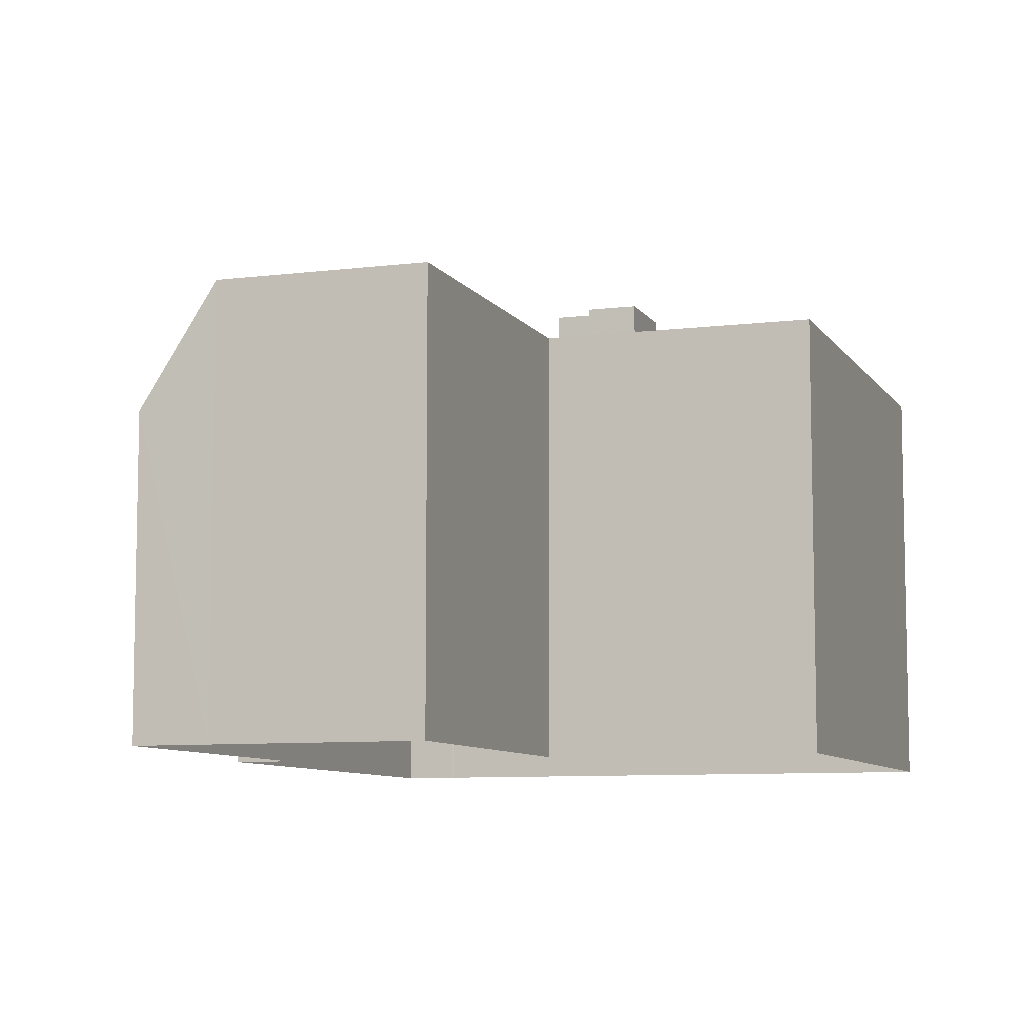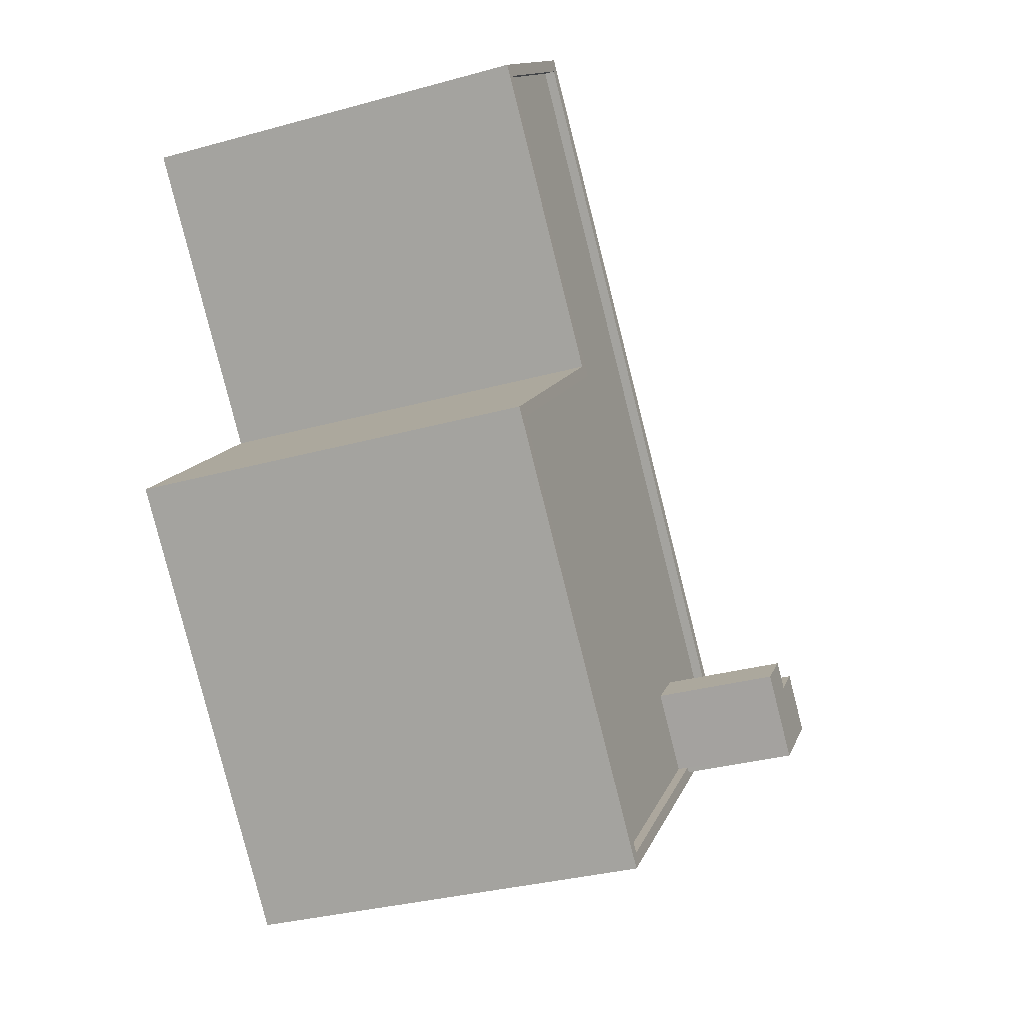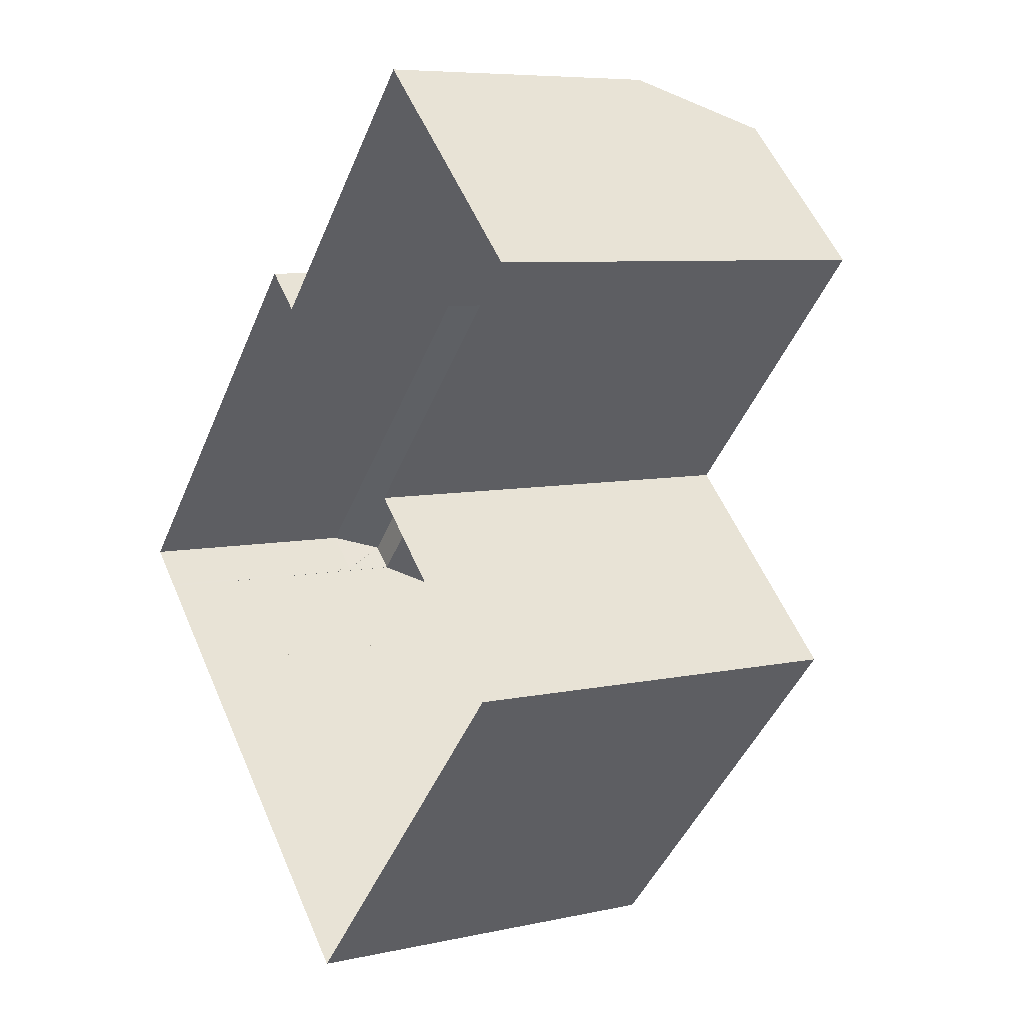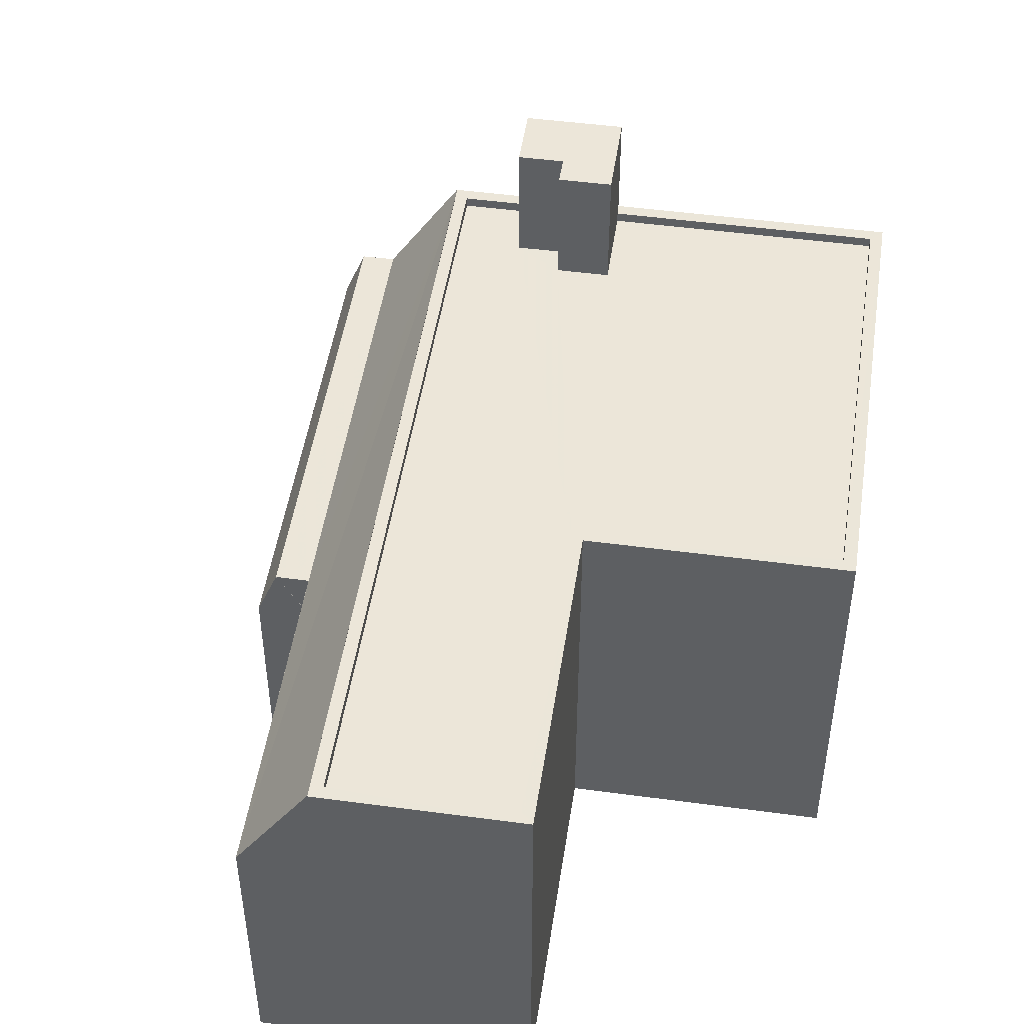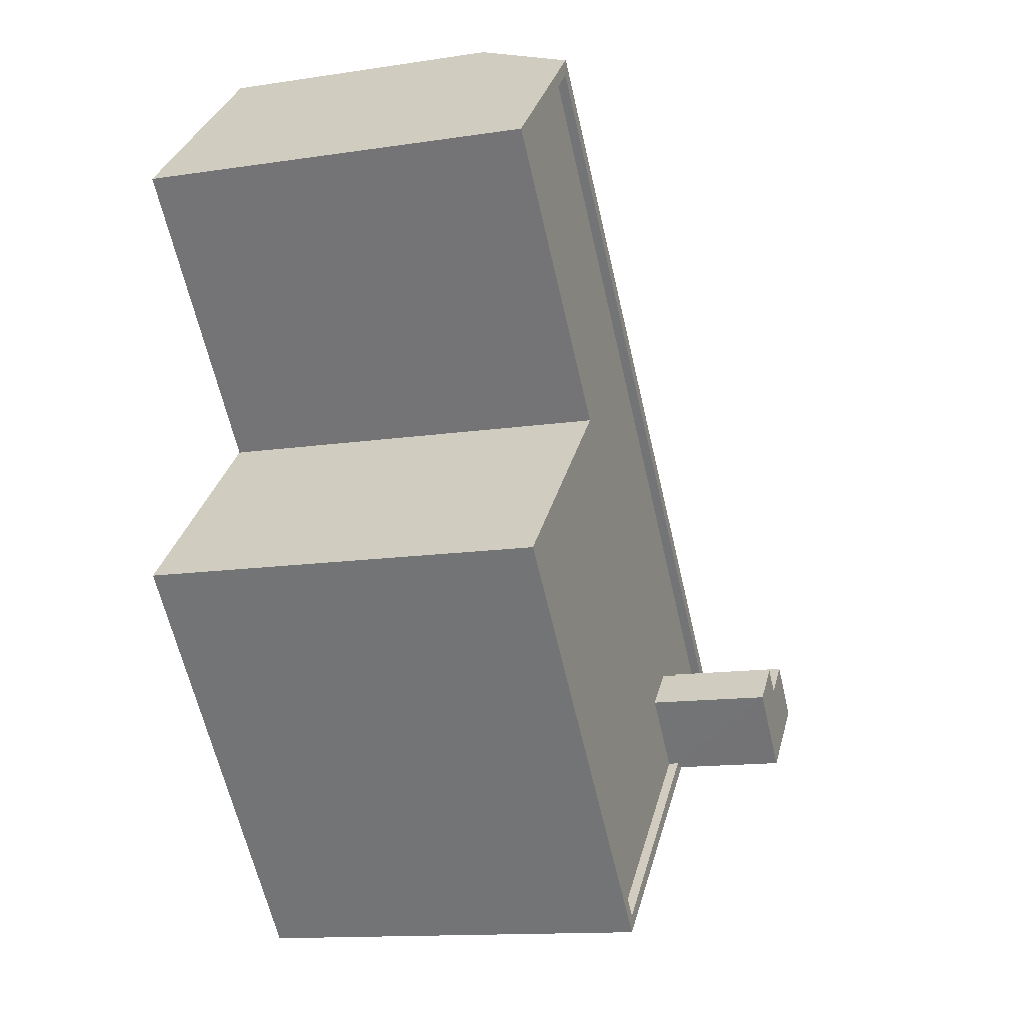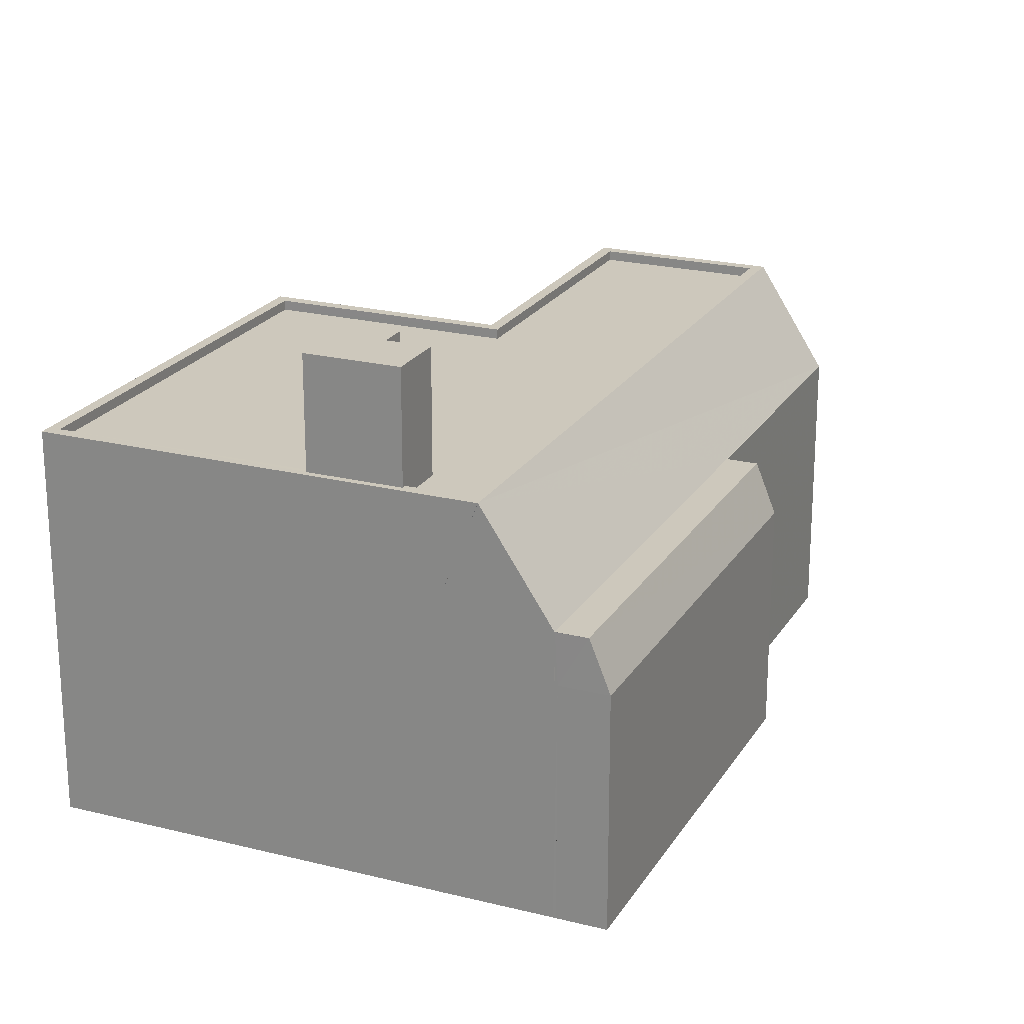
<metadata>
{"format":"obj","ext":"obj","renderer":"f3d","projection":"perspective","resolution":1024,"background":"white","views":[{"elev":-8.1,"azim":-117.8,"up":"+Z"},{"elev":-32.5,"azim":-68.9,"up":"+Y"},{"elev":7.1,"azim":-122.3,"up":"+Y"},{"elev":48.7,"azim":-128.4,"up":"+Z"},{"elev":-13.4,"azim":-70.8,"up":"+Y"},{"elev":22.1,"azim":66.7,"up":"+Z"}]}
</metadata>
<code>
v -9072 -3.67e+04 12.44
v -9077 -3.669e+04 12.45
v -9073 -3.669e+04 12.45
v -9068 -3.671e+04 12.44
v -9076 -3.67e+04 12.44
v -9073 -3.669e+04 12.45
v -9059 -3.67e+04 12.43
v -9061 -3.67e+04 12.43
v -9061 -3.67e+04 12.43
v -9067 -3.669e+04 12.44
v -9072 -3.669e+04 12.45
v -9059 -3.67e+04 12.43
v -9058 -3.67e+04 12.43
v -9059 -3.67e+04 12.43
v -9059 -3.67e+04 12.43
v -9066 -3.669e+04 12.44
v -9067 -3.669e+04 12.44
v -9067 -3.669e+04 12.44
v -9073 -3.669e+04 22.35
v -9073 -3.669e+04 22.34
v -9073 -3.669e+04 22.35
v -9061 -3.67e+04 19.6
v -9061 -3.67e+04 19.6
v -9060 -3.67e+04 22.33
v -9060 -3.67e+04 22.34
v -9061 -3.67e+04 19.6
v -9072 -3.669e+04 19.61
v -9059 -3.67e+04 19.6
v -9059 -3.67e+04 19.61
v -9059 -3.67e+04 19.6
v -9067 -3.669e+04 19.61
v -9067 -3.669e+04 19.61
v -9058 -3.67e+04 19.61
v -9066 -3.669e+04 19.61
v -9066 -3.669e+04 19.61
v -9067 -3.669e+04 18.33
v -9067 -3.669e+04 18.33
v -9066 -3.669e+04 19.62
v -9058 -3.67e+04 19.61
v -9059 -3.67e+04 18.33
v -9059 -3.67e+04 18.33
v -9066 -3.669e+04 18.33
v -9058 -3.67e+04 18.33
v -9068 -3.671e+04 22.34
v -9076 -3.67e+04 22.34
v -9076 -3.67e+04 22.34
v -9072 -3.67e+04 22.34
v -9068 -3.671e+04 22.34
v -9071 -3.67e+04 22.34
v -9071 -3.67e+04 22.09
v -9061 -3.67e+04 22.08
v -9073 -3.669e+04 22.09
v -9077 -3.669e+04 22.1
v -9068 -3.671e+04 22.09
v -9063 -3.671e+04 22.08
v -9065 -3.67e+04 22.09
v -9076 -3.67e+04 22.09
v -9063 -3.67e+04 22.08
v -9062 -3.67e+04 22.08
v -9064 -3.67e+04 22.08
v -9063 -3.67e+04 22.08
v -9063 -3.671e+04 22.33
v -9073 -3.669e+04 22.35
v -9077 -3.669e+04 22.35
v -9073 -3.669e+04 22.34
v -9077 -3.669e+04 22.35
v -9073 -3.669e+04 22.35
v -9061 -3.67e+04 22.33
v -9063 -3.671e+04 22.33
v -9062 -3.67e+04 22.33
v -9062 -3.67e+04 22.33
v -9064 -3.67e+04 25.13
v -9065 -3.67e+04 25.13
v -9063 -3.67e+04 25.13
v -9063 -3.671e+04 25.13
v -9062 -3.67e+04 25.13
v -9063 -3.67e+04 25.13
v -9073 -3.669e+04 19.62
f 1 2 3
f 1 4 5
f 2 6 3
f 7 8 9
f 1 9 4
f 10 3 11
f 12 8 7
f 13 14 15
f 16 17 18
f 16 13 15
f 17 15 7
f 17 7 10
f 10 1 3
f 7 9 10
f 10 9 1
f 16 15 17
f 19 20 21
f 22 23 24
f 23 25 24
f 24 25 20
f 25 21 20
f 26 23 22
f 27 21 25
f 28 29 30
f 31 27 32
f 29 32 25
f 30 29 25
f 32 27 25
f 33 34 29
f 34 32 29
f 34 35 32
f 36 35 37
f 35 38 37
f 34 38 35
f 38 34 39
f 33 40 39
f 33 41 40
f 34 33 39
f 38 39 42
f 43 42 39
f 44 45 46
f 46 45 47
f 44 48 45
f 47 45 49
f 50 51 52
f 52 53 50
f 54 55 56
f 57 54 56
f 57 56 50
f 58 59 51
f 60 61 58
f 56 60 50
f 50 58 51
f 50 60 58
f 44 24 62
f 48 44 62
f 63 64 65
f 47 66 64
f 67 63 19
f 20 68 24
f 49 66 47
f 20 19 65
f 69 48 62
f 70 68 71
f 62 24 70
f 68 20 65
f 66 65 64
f 19 63 65
f 24 68 70
f 72 73 74
f 73 75 74
f 74 76 77
f 74 75 76
f 23 30 25
f 67 27 78
f 19 21 67
f 21 27 67
f 3 27 11
f 3 78 27
f 31 11 27
f 31 10 11
f 7 30 12
f 7 28 30
f 8 30 23
f 8 12 30
f 9 8 23
f 26 9 23
f 31 36 10
f 32 35 31
f 10 36 17
f 35 36 31
f 33 29 28
f 28 41 33
f 7 15 41
f 28 7 41
f 43 39 40
f 37 38 42
f 18 42 16
f 18 37 42
f 16 43 13
f 16 42 43
f 43 40 14
f 13 43 14
f 15 14 40
f 41 15 40
f 36 37 18
f 17 36 18
f 6 63 78
f 6 78 3
f 63 67 78
f 44 5 4
f 44 46 5
f 47 1 5
f 46 47 5
f 47 2 1
f 47 64 2
f 2 63 6
f 2 64 63
f 9 26 4
f 4 26 44
f 22 24 44
f 26 22 44
f 69 54 48
f 69 55 54
f 59 71 68
f 51 59 68
f 48 54 57
f 45 48 57
f 49 57 50
f 49 45 57
f 49 50 53
f 66 49 53
f 65 66 53
f 52 65 53
f 68 52 51
f 68 65 52
f 56 73 72
f 60 56 72
f 74 60 72
f 74 61 60
f 77 61 74
f 77 58 61
f 59 58 71
f 70 71 76
f 76 71 77
f 71 58 77
f 62 76 75
f 62 70 76
f 56 69 73
f 73 69 75
f 56 55 69
f 75 69 62

</code>
